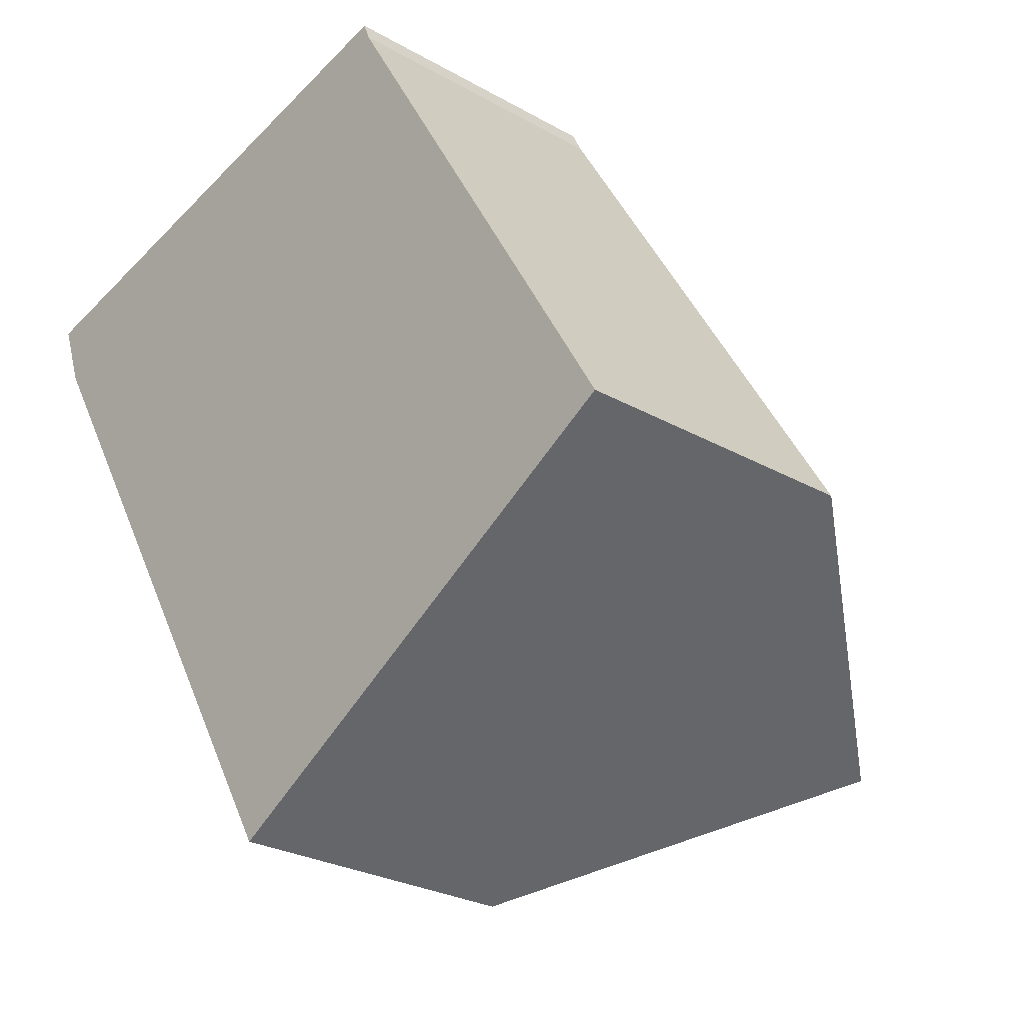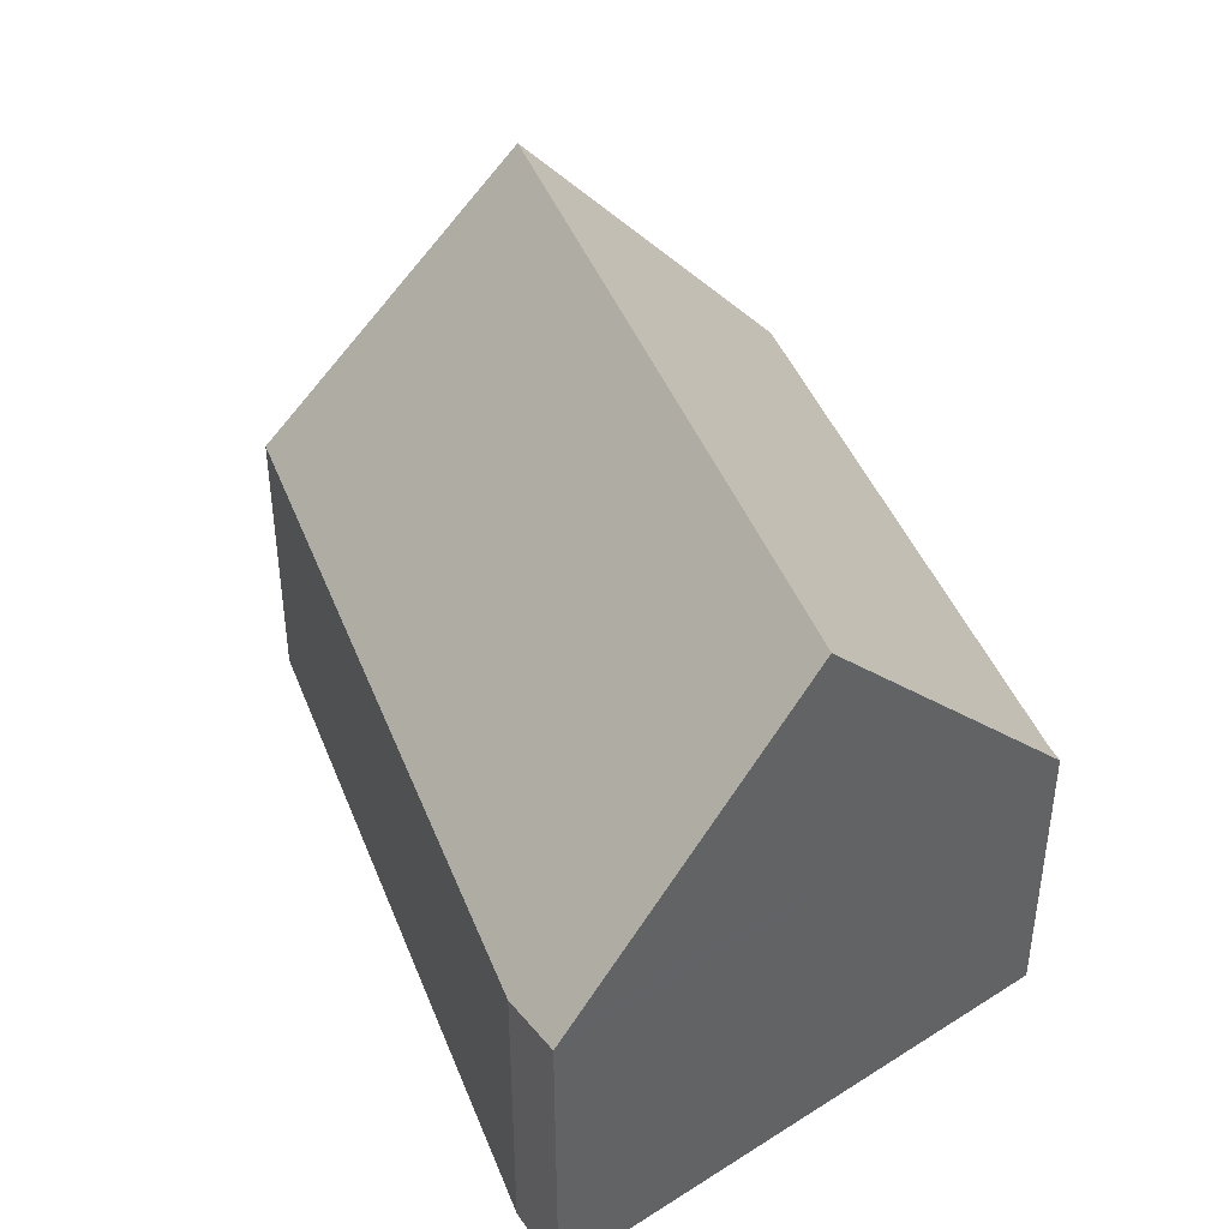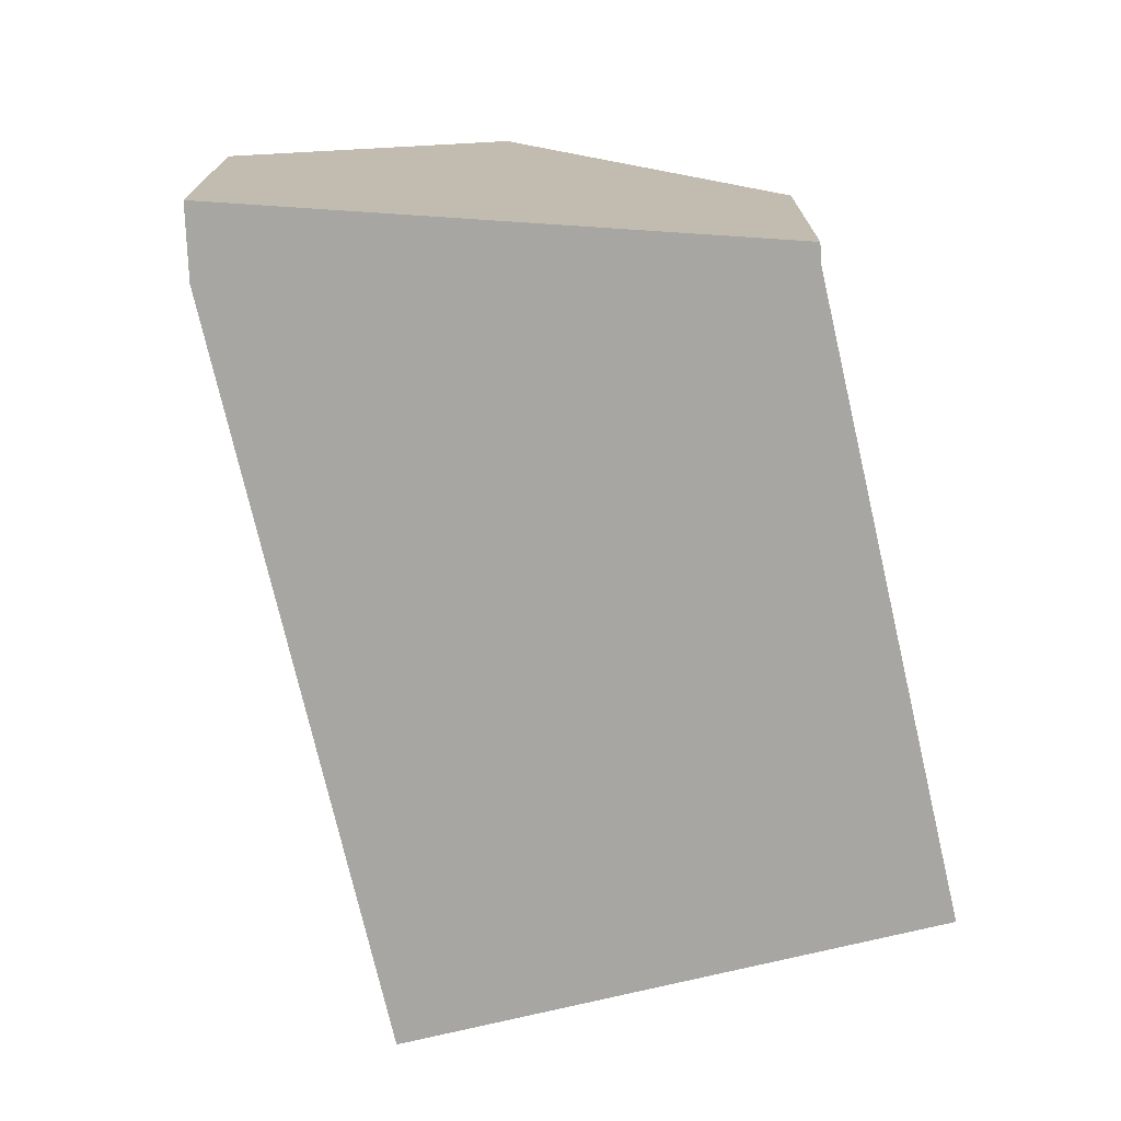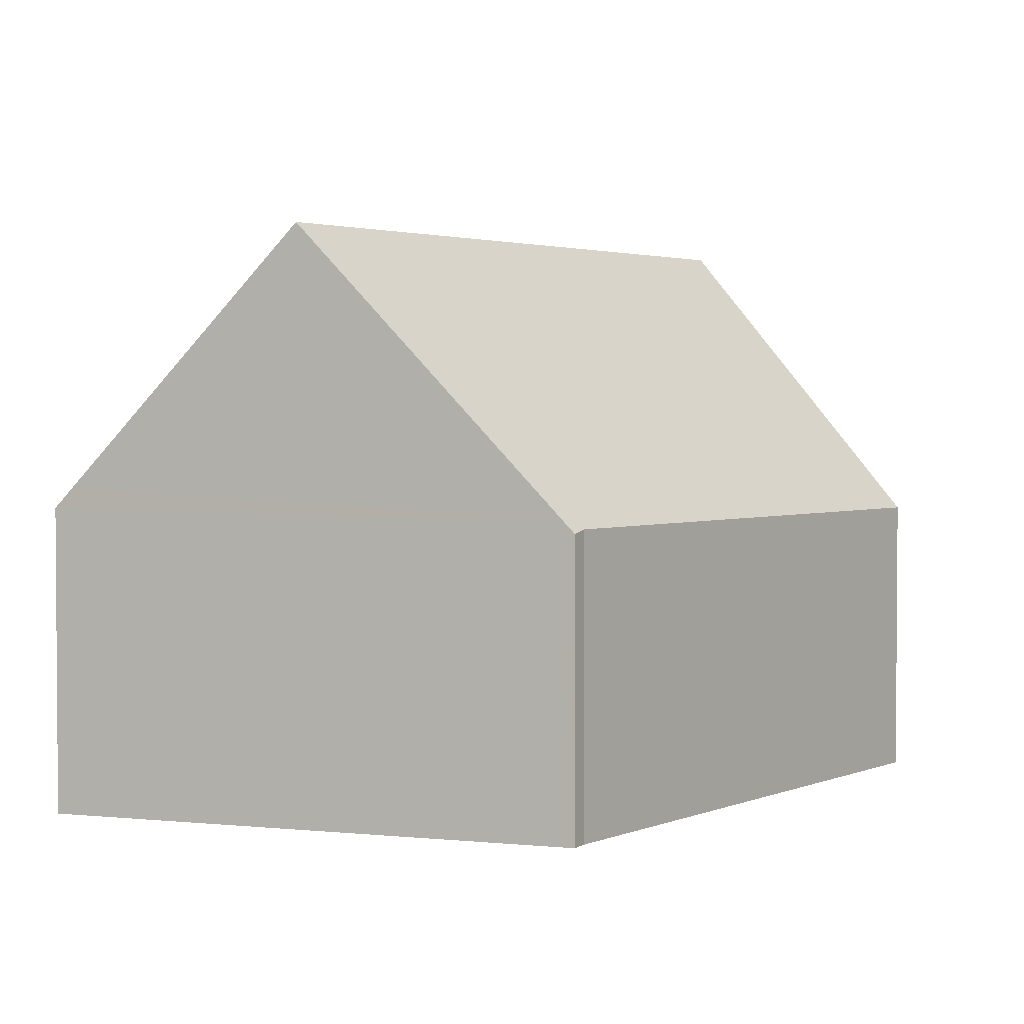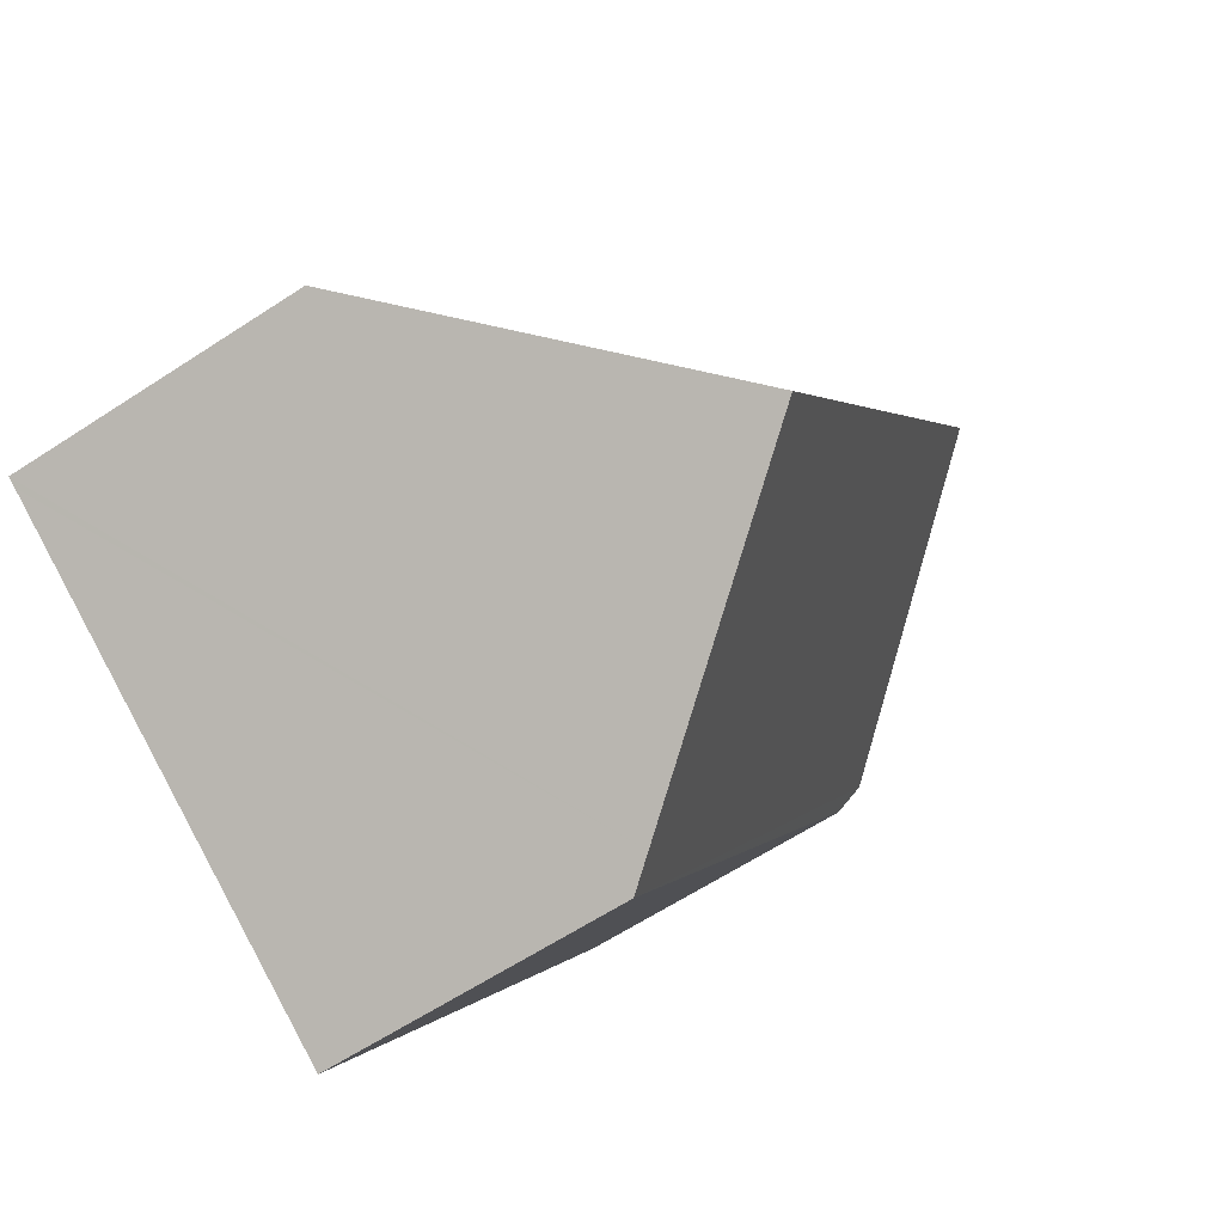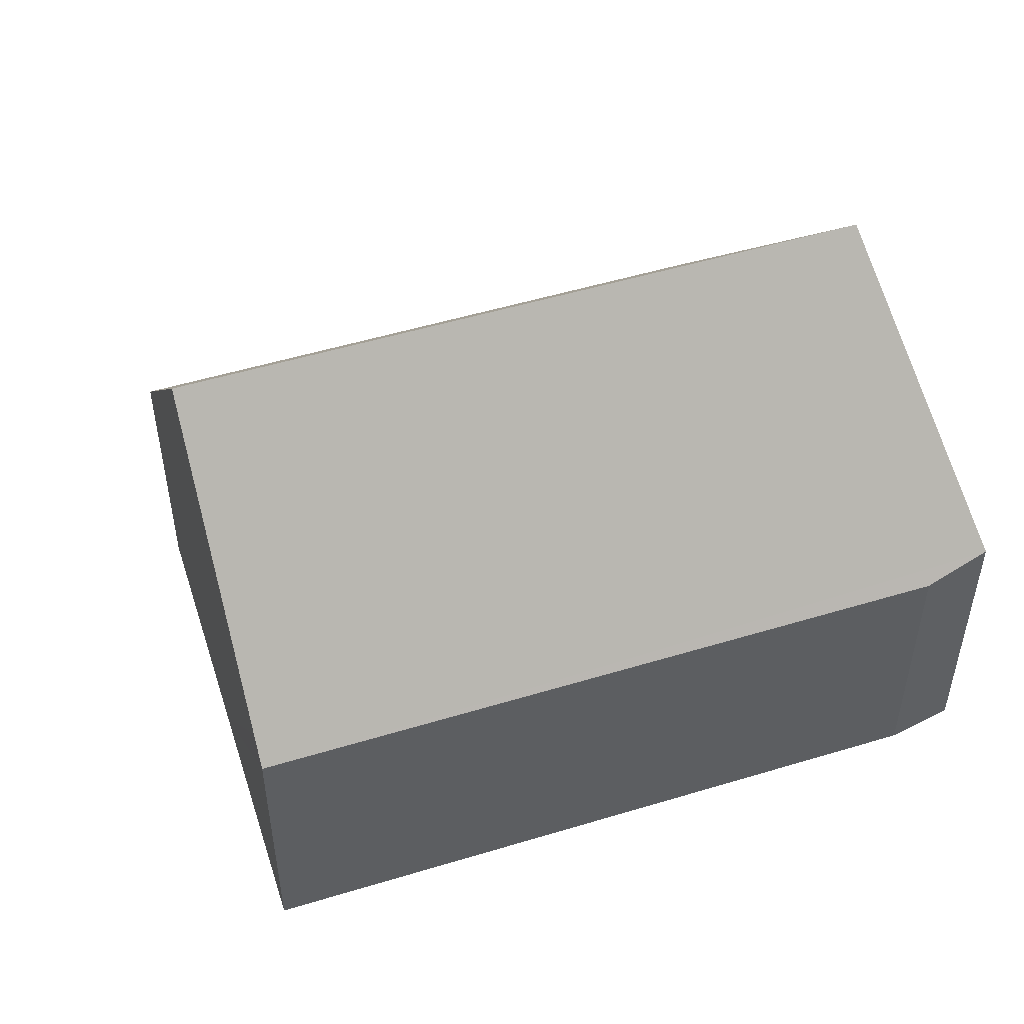
<metadata>
{"format":"obj","ext":"obj","renderer":"f3d","projection":"perspective","resolution":1024,"background":"white","views":[{"elev":-26.3,"azim":48.1,"up":"+Z"},{"elev":43.2,"azim":-50.9,"up":"+Y"},{"elev":-74.1,"azim":-17.6,"up":"+Y"},{"elev":2.6,"azim":5.9,"up":"+Y"},{"elev":-62.5,"azim":123.6,"up":"+Z"},{"elev":51.4,"azim":-138.8,"up":"+Y"}]}
</metadata>
<code>
v  11.8 6.468 2.458
v  11.38 6.669 2.802
v  11.64 6.392 2.865
v  18.82 6.437 -9.4
v  18.62 6.689 -9.519
v  5.654 12.83 1.392
v  13.8 12.83 -12.43
v  0 6.746 4.131e-16
v  8.775 6.421 -15.46
v  0.538 6.421 -1.499
v  0.391 7.167 0.096
v  9.251 7.028 -15.18
v  0 0 0
v  0.391 -5.878e-18 0.096
v  5.654 -8.524e-17 1.392
v  11.38 -1.716e-16 2.802
v  11.64 -1.754e-16 2.865
v  11.8 -1.505e-16 2.458
v  18.82 5.756e-16 -9.4
v  18.62 5.829e-16 -9.519
v  13.8 7.609e-16 -12.43
v  8.775 9.468e-16 -15.46
v  9.251 9.292e-16 -15.18
v  0.538 9.179e-17 -1.499
g defaultobject
f 1 2 3
f 2 1 4
f 2 4 5
f 2 5 6
f 6 5 7
f 8 9 10
f 9 8 11
f 9 11 6
f 9 6 12
f 12 6 7
f 11 2 6
f 2 11 8
f 2 8 13
f 2 13 14
f 2 14 15
f 2 15 3
f 3 15 16
f 3 16 17
f 3 18 1
f 18 3 17
f 18 4 1
f 4 18 19
f 5 12 7
f 12 5 4
f 12 4 19
f 12 19 20
f 12 20 21
f 12 21 9
f 9 21 22
f 22 21 23
f 10 13 8
f 13 10 24
f 22 10 9
f 10 22 24
f 18 20 19
f 20 18 21
f 21 18 17
f 21 17 16
f 21 16 15
f 21 15 23
f 23 15 22
f 22 15 14
f 22 14 24
f 24 14 13

</code>
